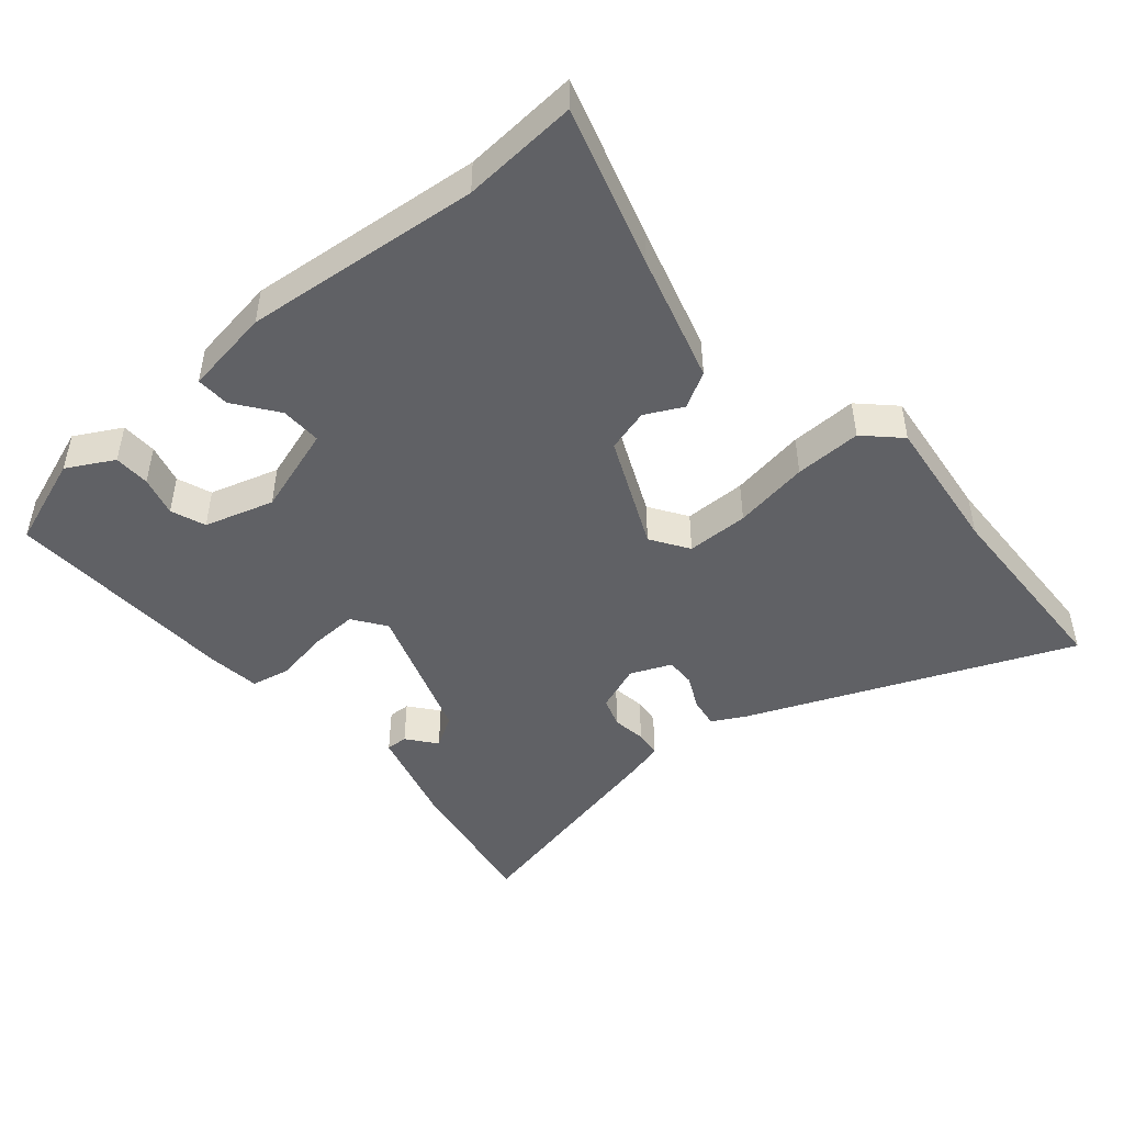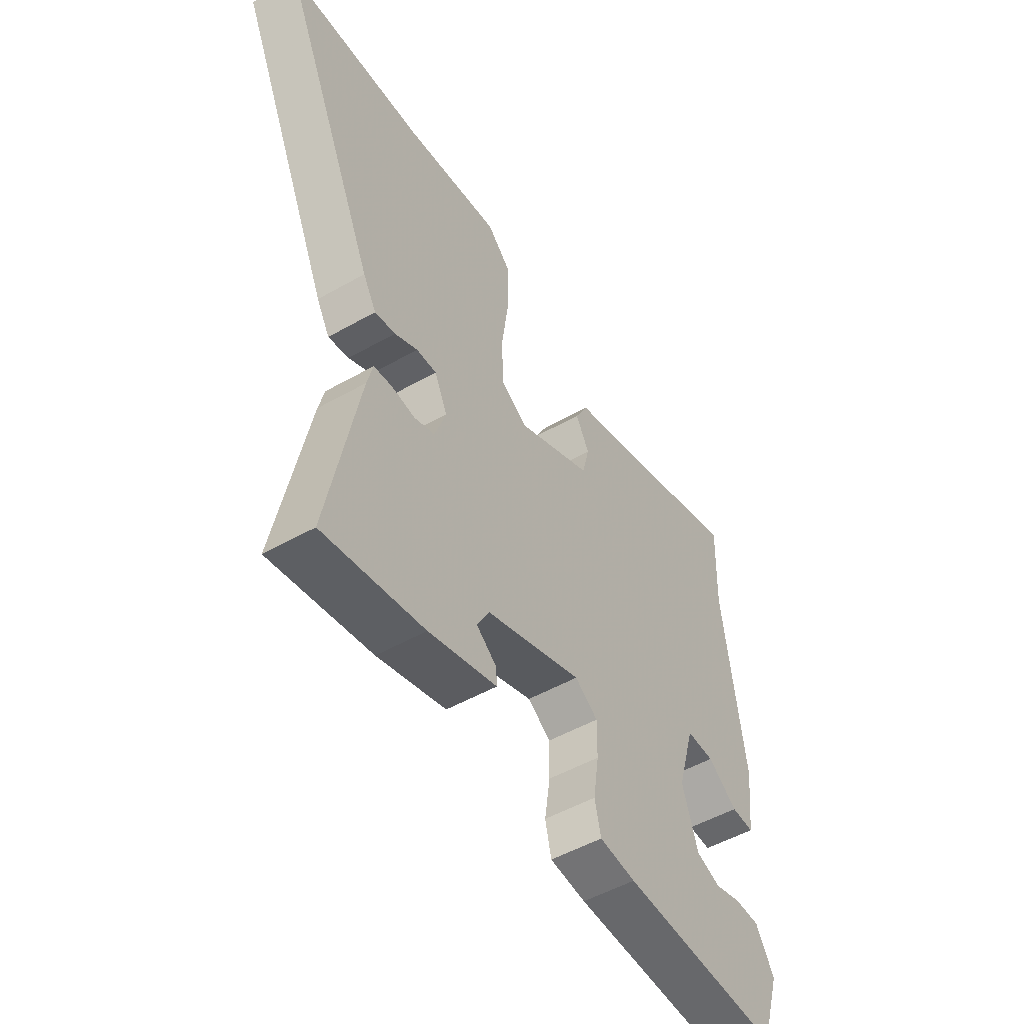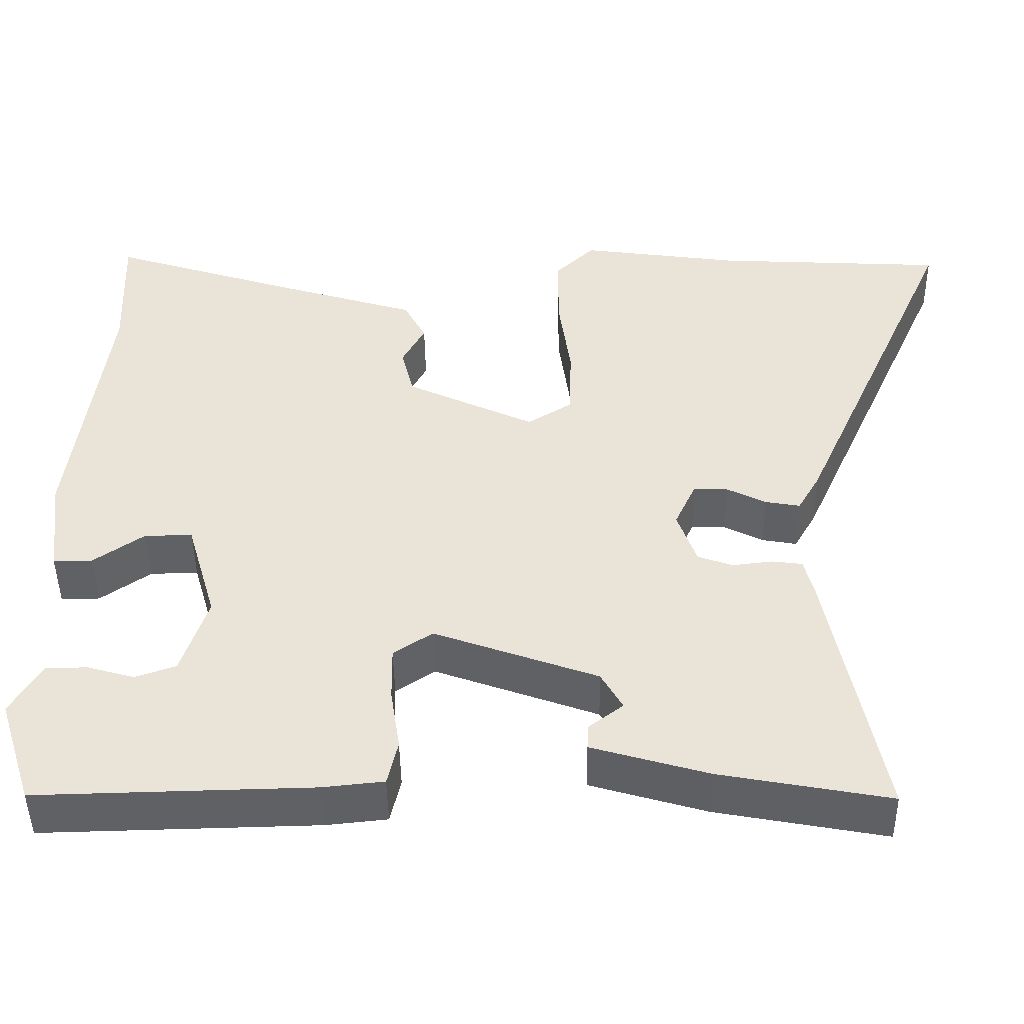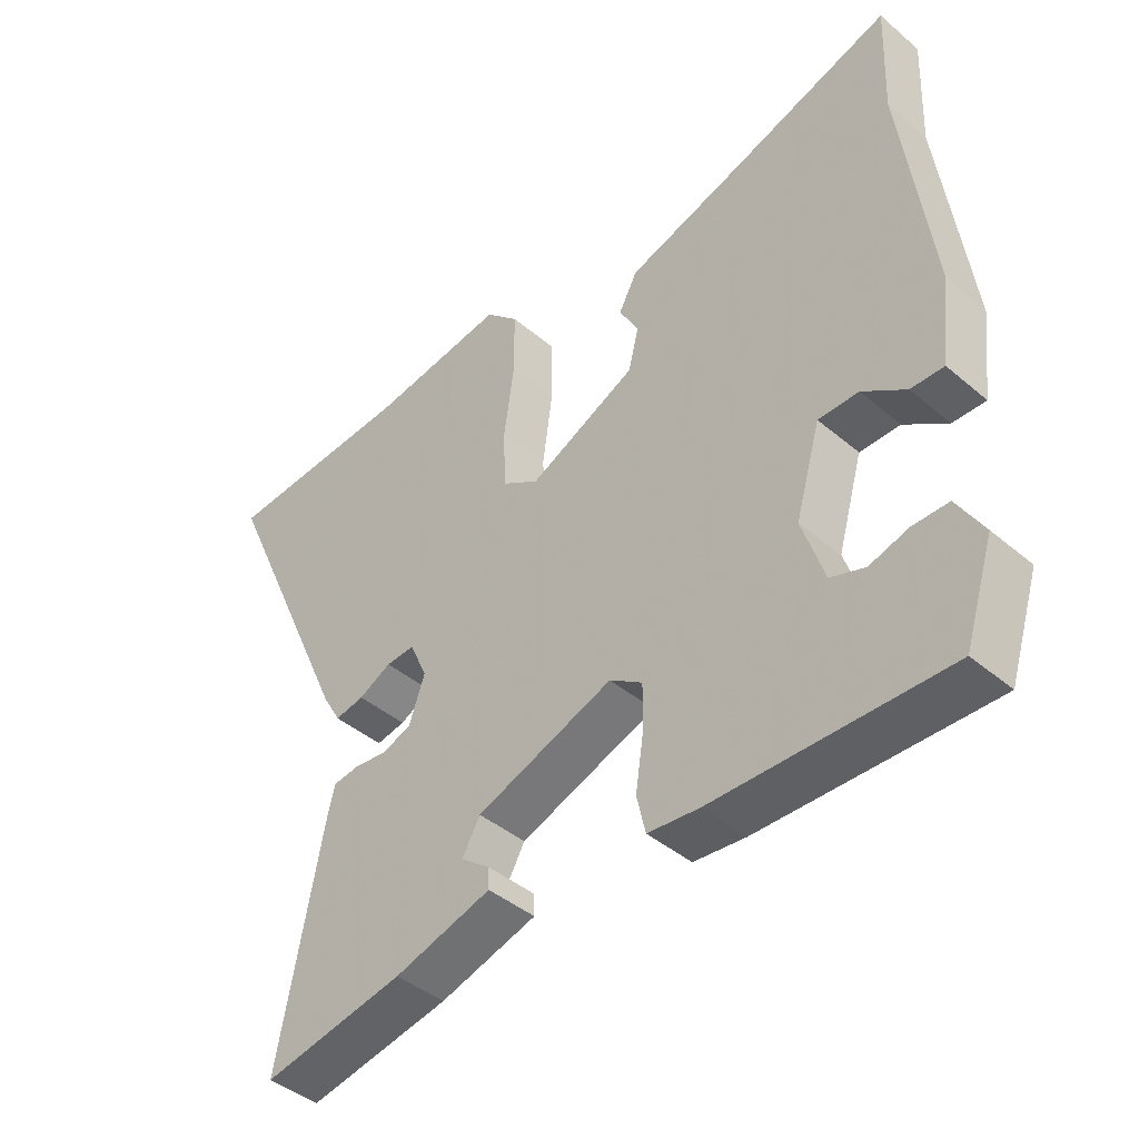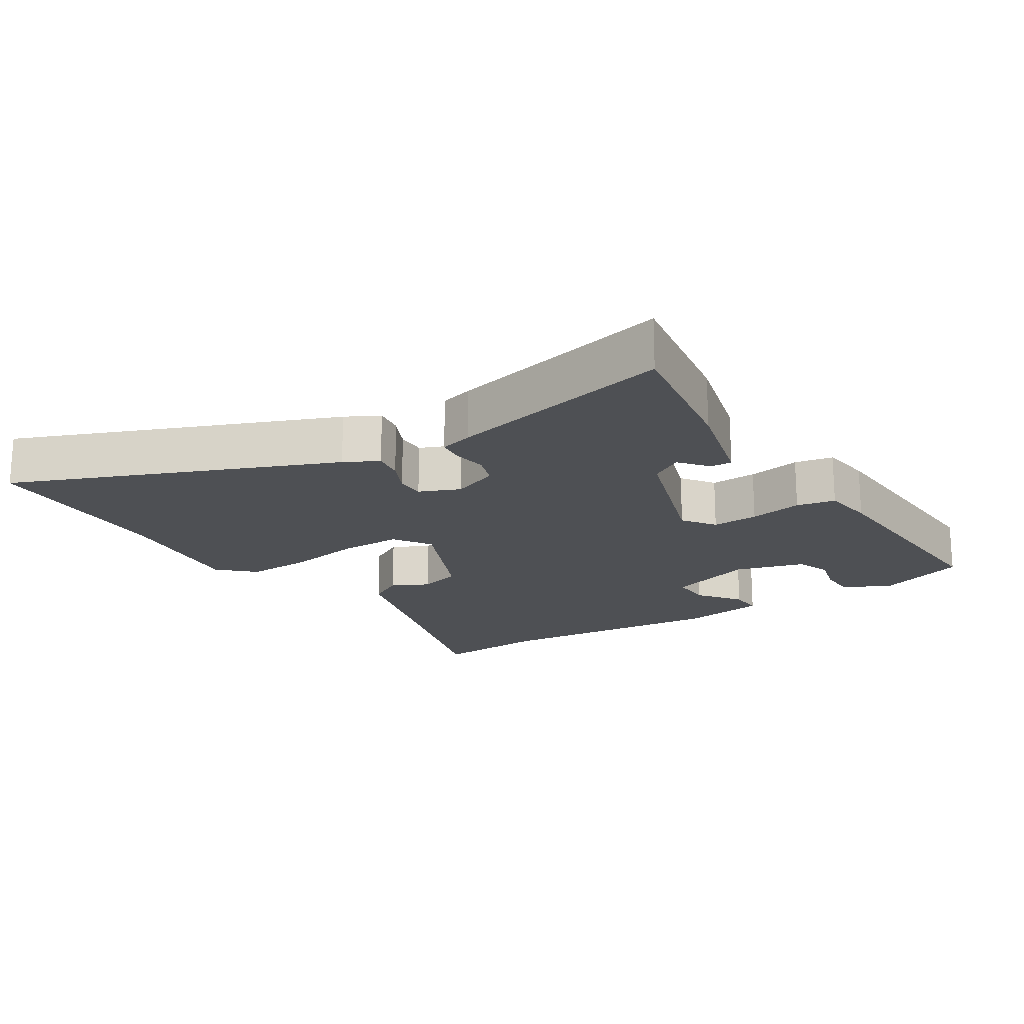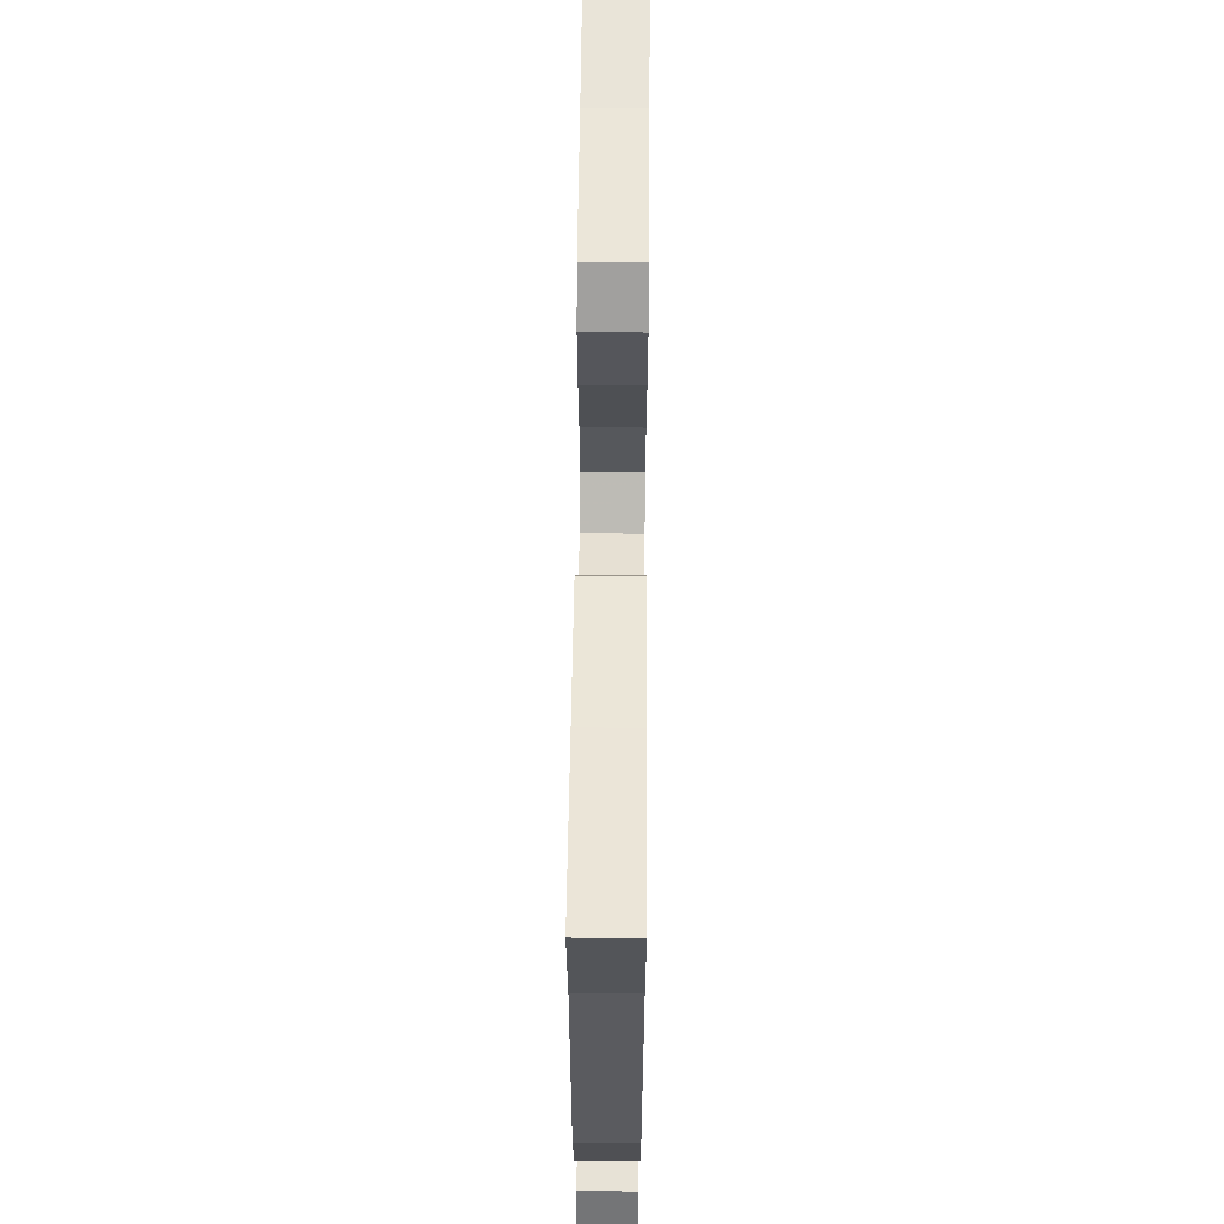
<metadata>
{"format":"obj","ext":"obj","renderer":"f3d","projection":"perspective","resolution":1024,"background":"white","views":[{"elev":-47.2,"azim":-48.2,"up":"+Y"},{"elev":-51.3,"azim":121.7,"up":"+Z"},{"elev":-46.4,"azim":0.8,"up":"+Z"},{"elev":-42.9,"azim":-135.0,"up":"+Z"},{"elev":-18.8,"azim":124.3,"up":"+Y"},{"elev":63.7,"azim":-89.5,"up":"+Z"}]}
</metadata>
<code>
v 0.391 0.07 0.506
v 0.682 0.07 0.49
v 0.475 0.07 0.028
v 0.447 0.07 -0.021
v 0.403 0.07 -0.013
v 0.354 0.07 0.012
v 0.311 0.07 0.014
v 0.284 0.07 -0.045
v 0.308 0.07 -0.114
v 0.352 0.07 -0.13
v 0.402 0.07 -0.124
v 0.441 0.07 -0.129
v 0.453 0.07 -0.178
v 0.518 0.07 -0.516
v 0.305 0.07 -0.476
v 0.159 0.07 -0.433
v 0.161 0.07 -0.401
v 0.204 0.07 -0.368
v 0.177 0.07 -0.32
v -0.029 0.07 -0.245
v -0.078 0.07 -0.278
v -0.077 0.07 -0.347
v -0.065 0.07 -0.426
v -0.078 0.07 -0.483
v -0.155 0.07 -0.491
v -0.5 0.07 -0.499
v -0.544 0.07 -0.364
v -0.505 0.07 -0.297
v -0.452 0.07 -0.297
v -0.394 0.07 -0.314
v -0.343 0.07 -0.296
v -0.31 0.07 -0.195
v -0.348 0.07 -0.065
v -0.408 0.07 -0.065
v -0.472 0.07 -0.11
v -0.521 0.07 -0.111
v -0.537 0.07 0.017
v -0.494 0.07 0.362
v -0.501 0.07 0.531
v -0.27 0.07 0.456
v -0.084 0.07 0.398
v -0.056 0.07 0.345
v -0.085 0.07 0.291
v -0.069 0.07 0.228
v 0.093 0.07 0.151
v 0.149 0.07 0.186
v 0.152 0.07 0.277
v 0.137 0.07 0.388
v 0.137 0.07 0.486
v 0.187 0.07 0.535
v 0.391 0 0.506
v 0.682 0 0.49
v 0.475 0 0.028
v 0.447 0 -0.021
v 0.403 0 -0.013
v 0.354 0 0.012
v 0.311 0 0.014
v 0.284 0 -0.045
v 0.308 0 -0.114
v 0.352 0 -0.13
v 0.402 0 -0.124
v 0.441 0 -0.129
v 0.453 0 -0.178
v 0.518 0 -0.516
v 0.305 0 -0.476
v 0.159 0 -0.433
v 0.161 0 -0.401
v 0.204 0 -0.368
v 0.177 0 -0.32
v -0.029 0 -0.245
v -0.078 0 -0.278
v -0.077 0 -0.347
v -0.065 0 -0.426
v -0.078 0 -0.483
v -0.155 0 -0.491
v -0.5 0 -0.499
v -0.544 0 -0.364
v -0.505 0 -0.297
v -0.452 0 -0.297
v -0.394 0 -0.314
v -0.343 0 -0.296
v -0.31 0 -0.195
v -0.348 0 -0.065
v -0.408 0 -0.065
v -0.472 0 -0.11
v -0.521 0 -0.111
v -0.537 0 0.017
v -0.494 0 0.362
v -0.501 0 0.531
v -0.27 0 0.456
v -0.084 0 0.398
v -0.056 0 0.345
v -0.085 0 0.291
v -0.069 0 0.228
v 0.093 0 0.151
v 0.149 0 0.186
v 0.152 0 0.277
v 0.137 0 0.388
v 0.137 0 0.486
v 0.187 0 0.535
f 47 48 49 50
f 46 47 50 1
f 40 41 42 43
f 38 39 40 43
f 38 43 44
f 37 38 44 45
f 34 35 36 37
f 33 34 37 45
f 27 28 29 30
f 25 26 27 30
f 25 30 31
f 22 23 24 25
f 21 22 25 31
f 20 21 31 32
f 15 16 17 18
f 15 18 19
f 14 15 19
f 13 14 19
f 10 11 12 13
f 9 10 13 19
f 8 9 19 20
f 3 4 5 6
f 3 6 7
f 46 1 2 3
f 45 46 3 7
f 20 32 33 45
f 7 8 20 45
f 100 99 98 97
f 51 100 97 96
f 93 92 91 90
f 93 90 89 88
f 94 93 88
f 95 94 88 87
f 87 86 85 84
f 95 87 84 83
f 80 79 78 77
f 80 77 76 75
f 81 80 75
f 75 74 73 72
f 81 75 72 71
f 82 81 71 70
f 68 67 66 65
f 69 68 65
f 69 65 64
f 69 64 63
f 63 62 61 60
f 69 63 60 59
f 70 69 59 58
f 56 55 54 53
f 57 56 53
f 53 52 51 96
f 57 53 96 95
f 95 83 82 70
f 95 70 58 57
f 1 51 52 2
f 2 52 53 3
f 3 53 54 4
f 4 54 55 5
f 5 55 56 6
f 6 56 57 7
f 7 57 58 8
f 8 58 59 9
f 9 59 60 10
f 10 60 61 11
f 11 61 62 12
f 12 62 63 13
f 13 63 64 14
f 14 64 65 15
f 15 65 66 16
f 16 66 67 17
f 17 67 68 18
f 18 68 69 19
f 19 69 70 20
f 20 70 71 21
f 21 71 72 22
f 22 72 73 23
f 23 73 74 24
f 24 74 75 25
f 25 75 76 26
f 26 76 77 27
f 27 77 78 28
f 28 78 79 29
f 29 79 80 30
f 30 80 81 31
f 31 81 82 32
f 32 82 83 33
f 33 83 84 34
f 34 84 85 35
f 35 85 86 36
f 36 86 87 37
f 37 87 88 38
f 38 88 89 39
f 39 89 90 40
f 40 90 91 41
f 41 91 92 42
f 42 92 93 43
f 43 93 94 44
f 44 94 95 45
f 45 95 96 46
f 46 96 97 47
f 47 97 98 48
f 48 98 99 49
f 49 99 100 50
f 50 100 51 1

</code>
